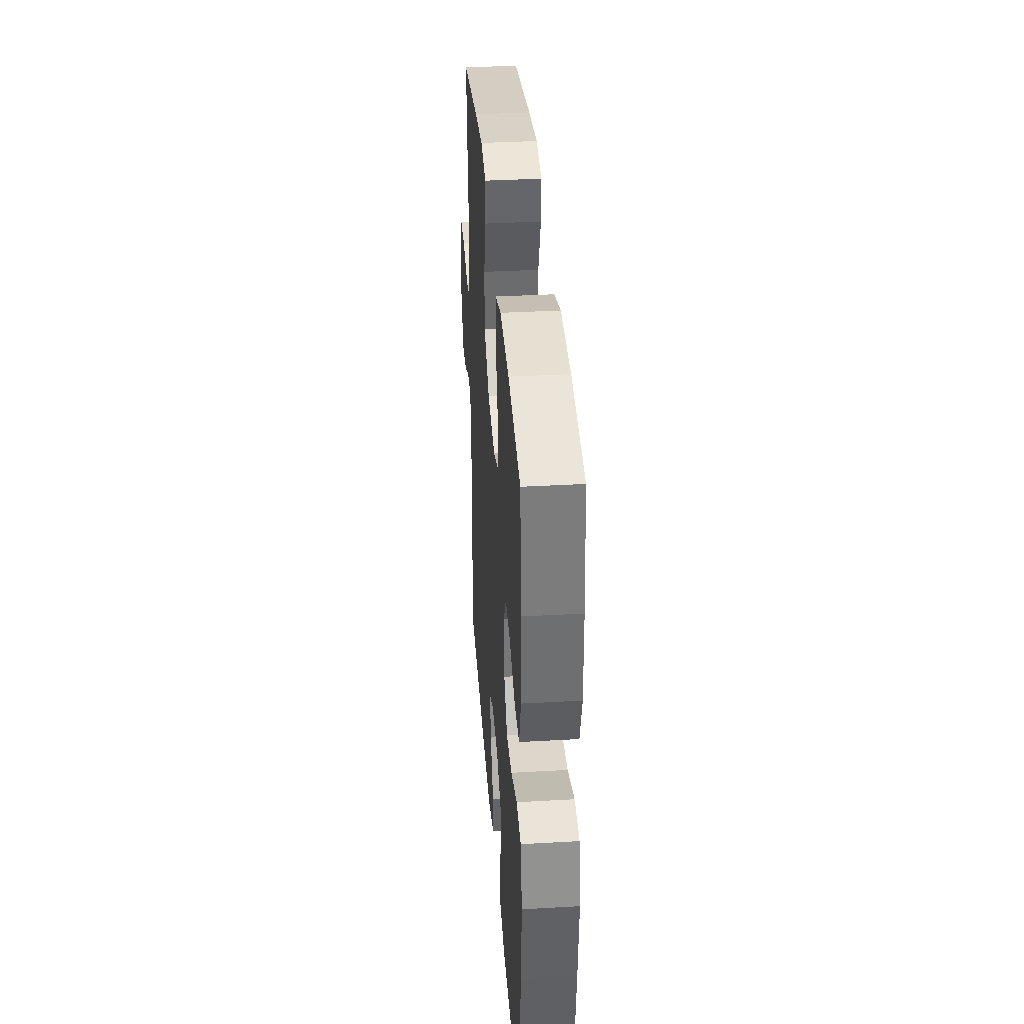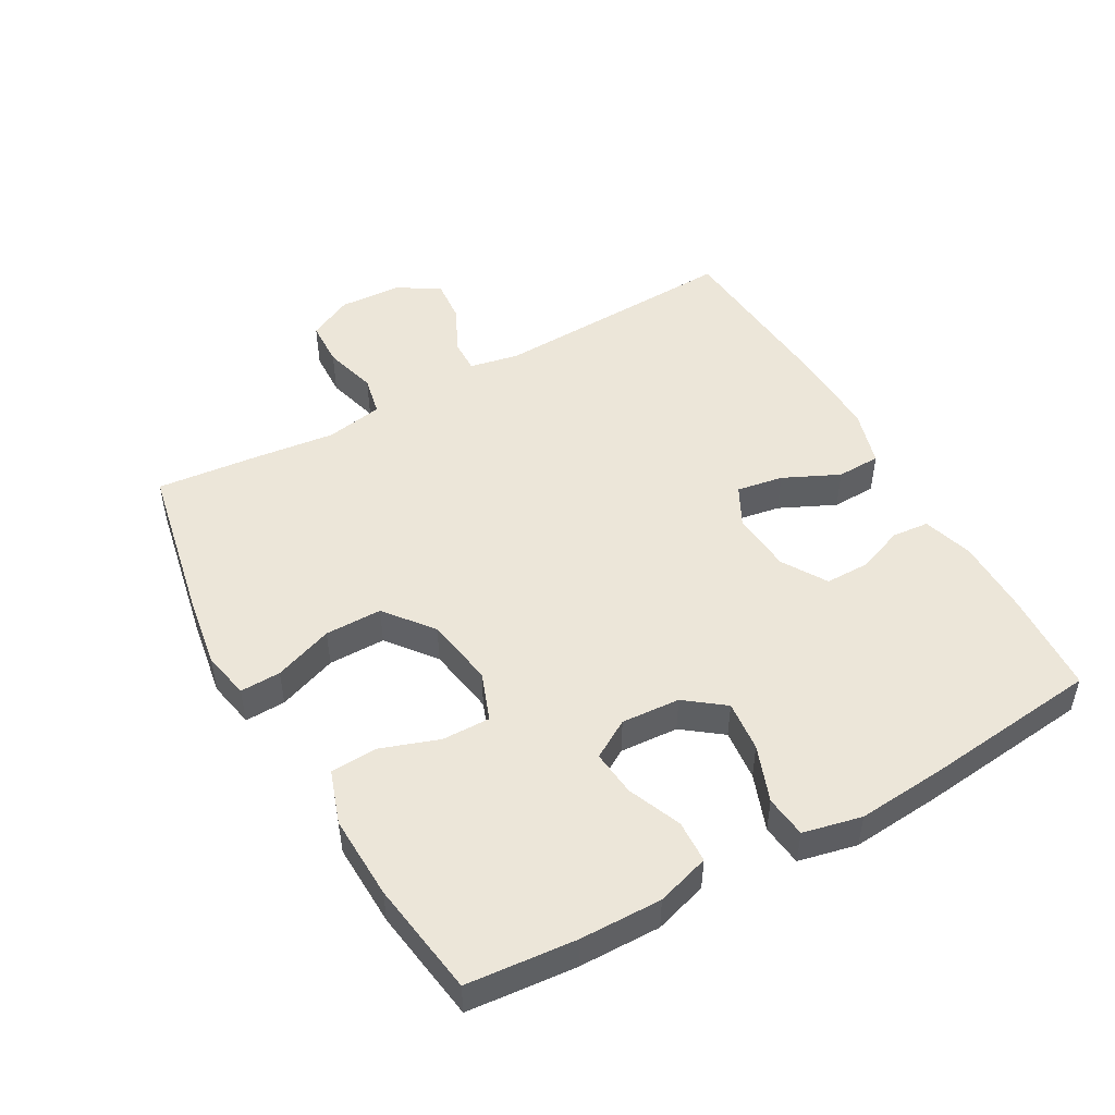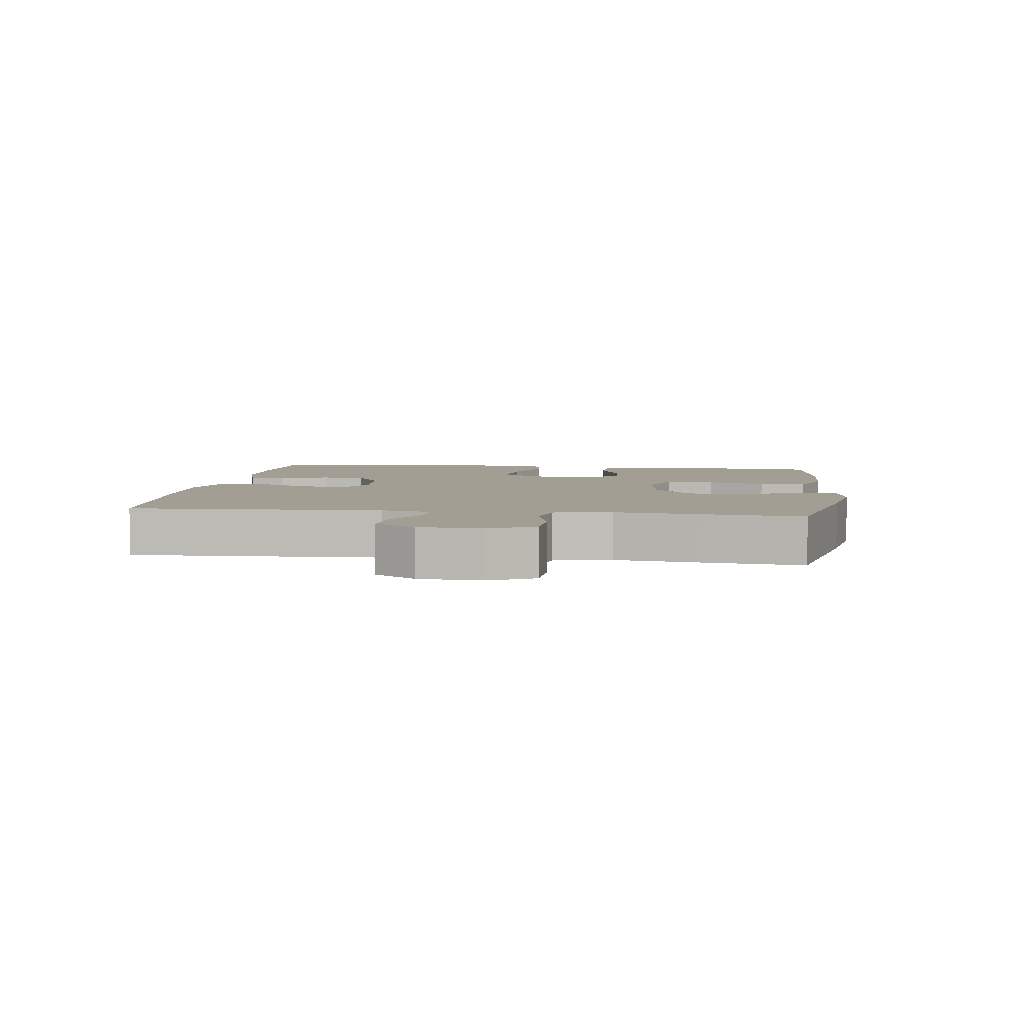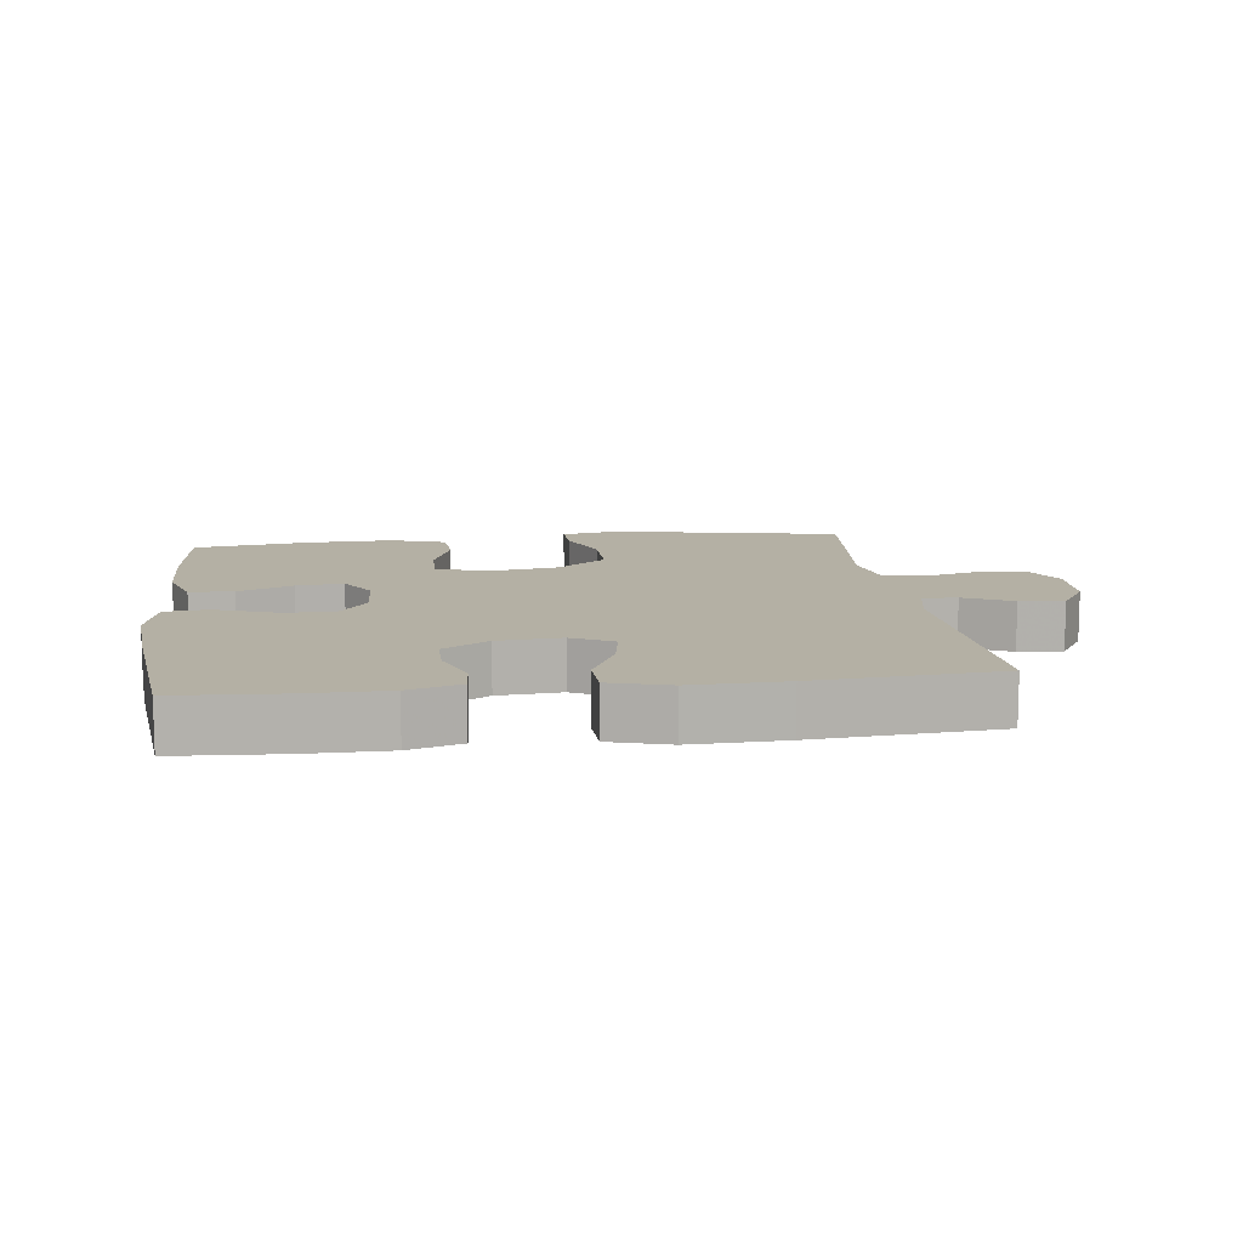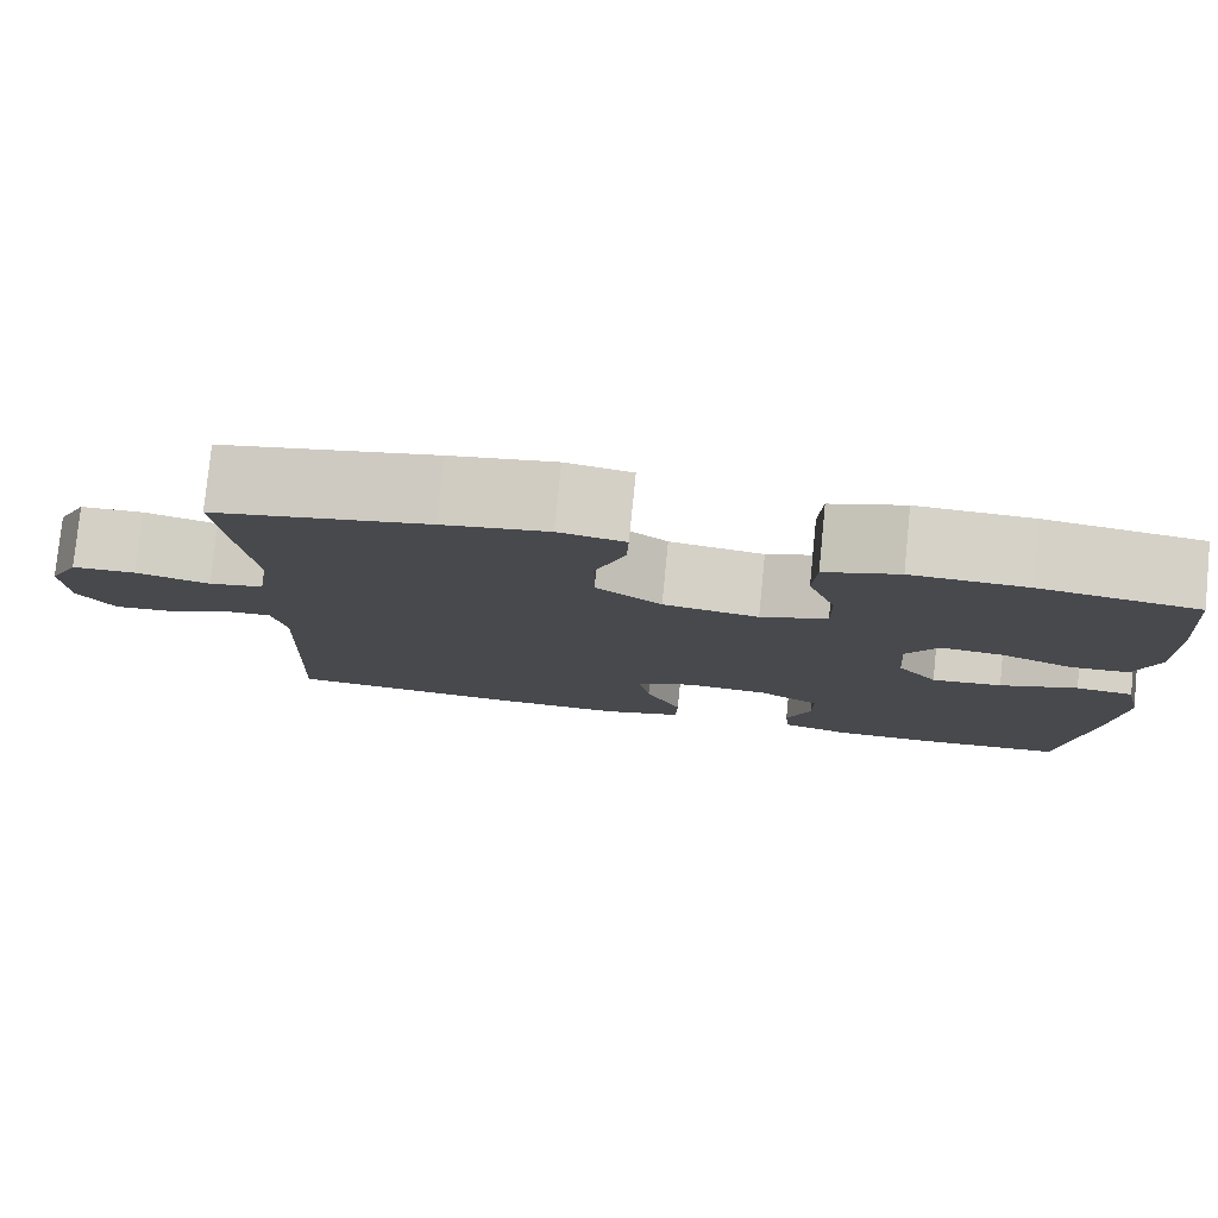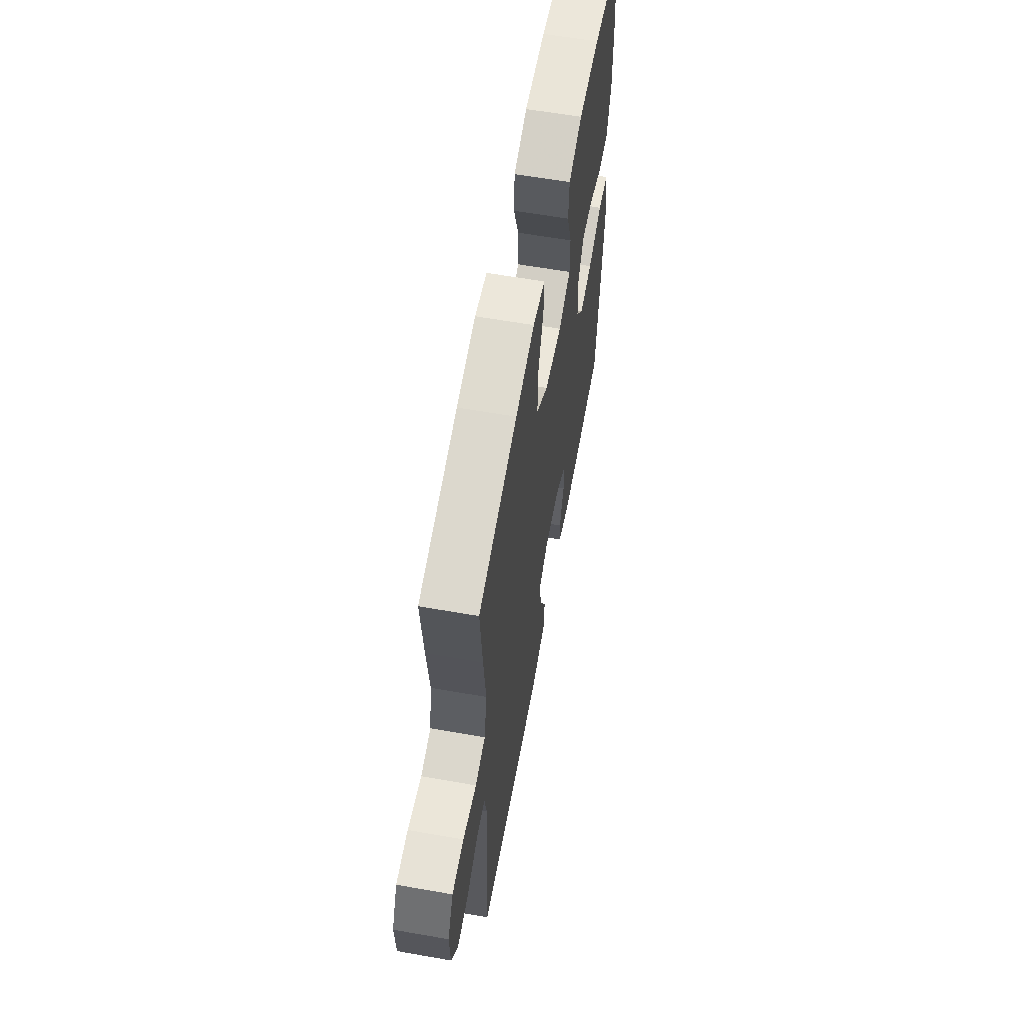
<metadata>
{"format":"obj","ext":"obj","renderer":"f3d","projection":"perspective","resolution":1024,"background":"white","views":[{"elev":36.7,"azim":85.8,"up":"+Z"},{"elev":49.1,"azim":60.5,"up":"+Y"},{"elev":5.1,"azim":-82.3,"up":"+Y"},{"elev":11.4,"azim":172.6,"up":"+Y"},{"elev":79.0,"azim":5.7,"up":"+Z"},{"elev":60.7,"azim":-79.8,"up":"+Z"}]}
</metadata>
<code>
v -0.5 0.07 -0.5
v -0.484 0.07 -0.12
v -0.499 0.07 -0.045
v -0.551 0.07 -0.047
v -0.623 0.07 -0.082
v -0.689 0.07 -0.088
v -0.729 0.07 -0.025
v -0.734 0.07 0.071
v -0.7 0.07 0.139
v -0.629 0.07 0.142
v -0.547 0.07 0.12
v -0.486 0.07 0.133
v -0.47 0.07 0.22
v -0.485 0.07 0.349
v -0.5 0.07 0.5
v -0.263 0.07 0.548
v -0.147 0.07 0.567
v -0.074 0.07 0.553
v -0.076 0.07 0.491
v -0.109 0.07 0.401
v -0.109 0.07 0.314
v -0.036 0.07 0.257
v 0.07 0.07 0.24
v 0.144 0.07 0.268
v 0.143 0.07 0.341
v 0.112 0.07 0.43
v 0.116 0.07 0.501
v 0.198 0.07 0.529
v 0.326 0.07 0.525
v 0.5 0.07 0.5
v 0.515 0.07 0.335
v 0.517 0.07 0.21
v 0.492 0.07 0.129
v 0.427 0.07 0.126
v 0.346 0.07 0.159
v 0.276 0.07 0.166
v 0.241 0.07 0.107
v 0.247 0.07 0.018
v 0.292 0.07 -0.041
v 0.37 0.07 -0.033
v 0.456 0.07 -0.001
v 0.52 0.07 -0.008
v 0.54 0.07 -0.097
v 0.529 0.07 -0.232
v 0.5 0.07 -0.5
v 0.342 0.07 -0.51
v 0.224 0.07 -0.51
v 0.147 0.07 -0.487
v 0.142 0.07 -0.431
v 0.169 0.07 -0.358
v 0.169 0.07 -0.292
v 0.101 0.07 -0.251
v 0.007 0.07 -0.244
v -0.054 0.07 -0.276
v -0.042 0.07 -0.347
v -0.002 0.07 -0.432
v -0.004 0.07 -0.499
v -0.092 0.07 -0.525
v -0.23 0.07 -0.521
v -0.5 0 -0.5
v -0.484 0 -0.12
v -0.499 0 -0.045
v -0.551 0 -0.047
v -0.623 0 -0.082
v -0.689 0 -0.088
v -0.729 0 -0.025
v -0.734 0 0.071
v -0.7 0 0.139
v -0.629 0 0.142
v -0.547 0 0.12
v -0.486 0 0.133
v -0.47 0 0.22
v -0.485 0 0.349
v -0.5 0 0.5
v -0.263 0 0.548
v -0.147 0 0.567
v -0.074 0 0.553
v -0.076 0 0.491
v -0.109 0 0.401
v -0.109 0 0.314
v -0.036 0 0.257
v 0.07 0 0.24
v 0.144 0 0.268
v 0.143 0 0.341
v 0.112 0 0.43
v 0.116 0 0.501
v 0.198 0 0.529
v 0.326 0 0.525
v 0.5 0 0.5
v 0.515 0 0.335
v 0.517 0 0.21
v 0.492 0 0.129
v 0.427 0 0.126
v 0.346 0 0.159
v 0.276 0 0.166
v 0.241 0 0.107
v 0.247 0 0.018
v 0.292 0 -0.041
v 0.37 0 -0.033
v 0.456 0 -0.001
v 0.52 0 -0.008
v 0.54 0 -0.097
v 0.529 0 -0.232
v 0.5 0 -0.5
v 0.342 0 -0.51
v 0.224 0 -0.51
v 0.147 0 -0.487
v 0.142 0 -0.431
v 0.169 0 -0.358
v 0.169 0 -0.292
v 0.101 0 -0.251
v 0.007 0 -0.244
v -0.054 0 -0.276
v -0.042 0 -0.347
v -0.002 0 -0.432
v -0.004 0 -0.499
v -0.092 0 -0.525
v -0.23 0 -0.521
f 58 59 1 2
f 55 56 57 58
f 54 55 58 2
f 53 54 2 3
f 52 53 3
f 47 48 49 50
f 47 50 51
f 46 47 51
f 45 46 51
f 44 45 51
f 43 44 51 52
f 40 41 42 43
f 39 40 43 52
f 32 33 34 35
f 32 35 36
f 31 32 36
f 30 31 36
f 29 30 36
f 28 29 36 37
f 25 26 27 28
f 24 25 28 37
f 17 18 19 20
f 17 20 21
f 16 17 21
f 13 14 15 16
f 12 13 16 21
f 8 9 10 11
f 8 11 12
f 7 8 12
f 4 5 6 7
f 3 4 7 12
f 38 39 52 3
f 23 24 37 38
f 22 23 38 3
f 3 12 21 22
f 61 60 118 117
f 117 116 115 114
f 61 117 114 113
f 62 61 113 112
f 62 112 111
f 109 108 107 106
f 110 109 106
f 110 106 105
f 110 105 104
f 110 104 103
f 111 110 103 102
f 102 101 100 99
f 111 102 99 98
f 94 93 92 91
f 95 94 91
f 95 91 90
f 95 90 89
f 95 89 88
f 96 95 88 87
f 87 86 85 84
f 96 87 84 83
f 79 78 77 76
f 80 79 76
f 80 76 75
f 75 74 73 72
f 80 75 72 71
f 70 69 68 67
f 71 70 67
f 71 67 66
f 66 65 64 63
f 71 66 63 62
f 62 111 98 97
f 97 96 83 82
f 62 97 82 81
f 81 80 71 62
f 1 60 61 2
f 2 61 62 3
f 3 62 63 4
f 4 63 64 5
f 5 64 65 6
f 6 65 66 7
f 7 66 67 8
f 8 67 68 9
f 9 68 69 10
f 10 69 70 11
f 11 70 71 12
f 12 71 72 13
f 13 72 73 14
f 14 73 74 15
f 15 74 75 16
f 16 75 76 17
f 17 76 77 18
f 18 77 78 19
f 19 78 79 20
f 20 79 80 21
f 21 80 81 22
f 22 81 82 23
f 23 82 83 24
f 24 83 84 25
f 25 84 85 26
f 26 85 86 27
f 27 86 87 28
f 28 87 88 29
f 29 88 89 30
f 30 89 90 31
f 31 90 91 32
f 32 91 92 33
f 33 92 93 34
f 34 93 94 35
f 35 94 95 36
f 36 95 96 37
f 37 96 97 38
f 38 97 98 39
f 39 98 99 40
f 40 99 100 41
f 41 100 101 42
f 42 101 102 43
f 43 102 103 44
f 44 103 104 45
f 45 104 105 46
f 46 105 106 47
f 47 106 107 48
f 48 107 108 49
f 49 108 109 50
f 50 109 110 51
f 51 110 111 52
f 52 111 112 53
f 53 112 113 54
f 54 113 114 55
f 55 114 115 56
f 56 115 116 57
f 57 116 117 58
f 58 117 118 59
f 59 118 60 1

</code>
